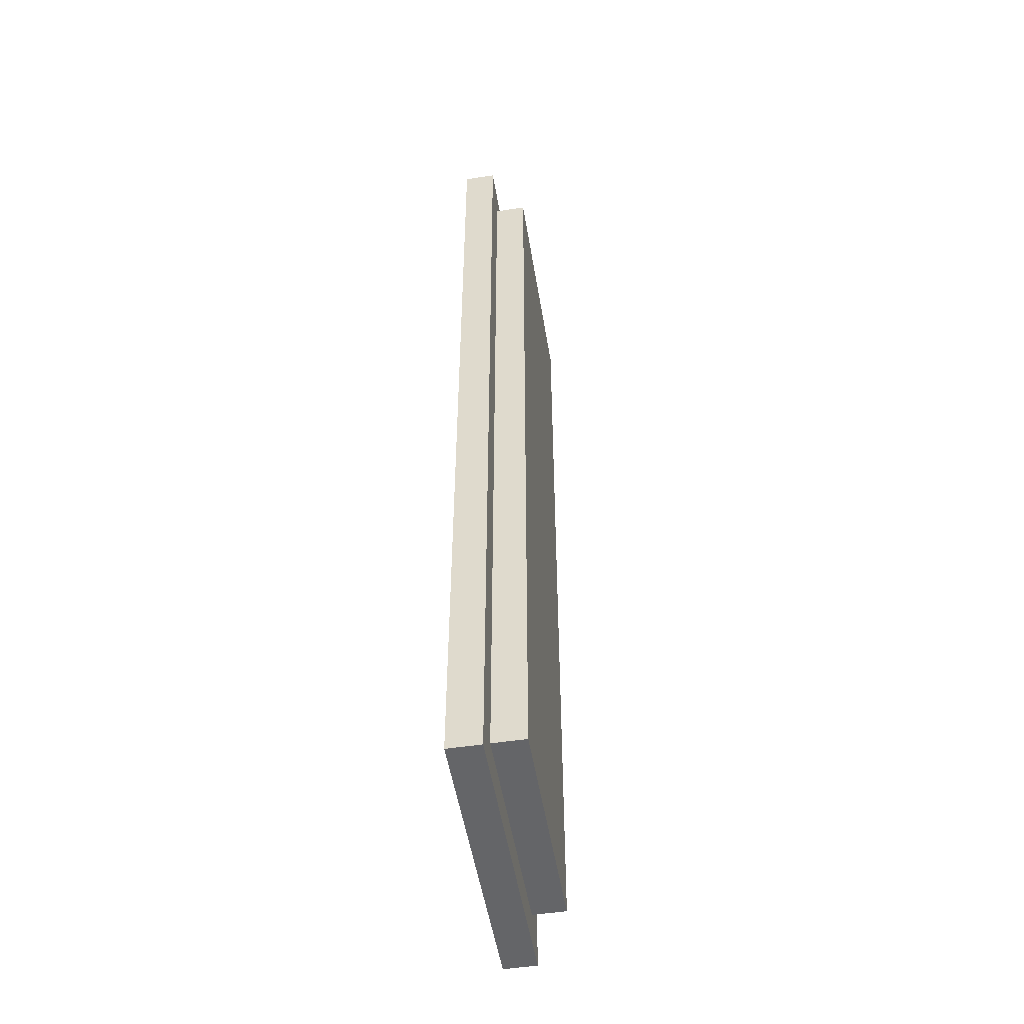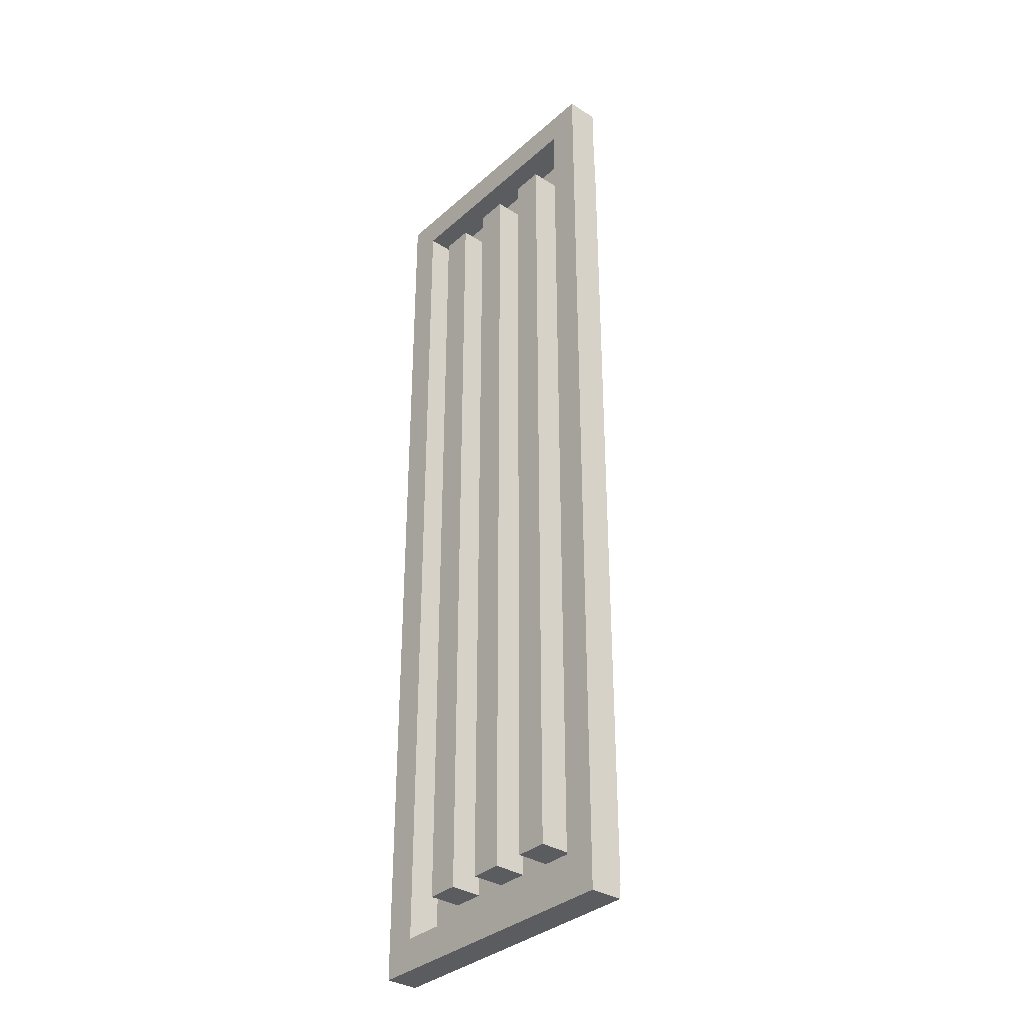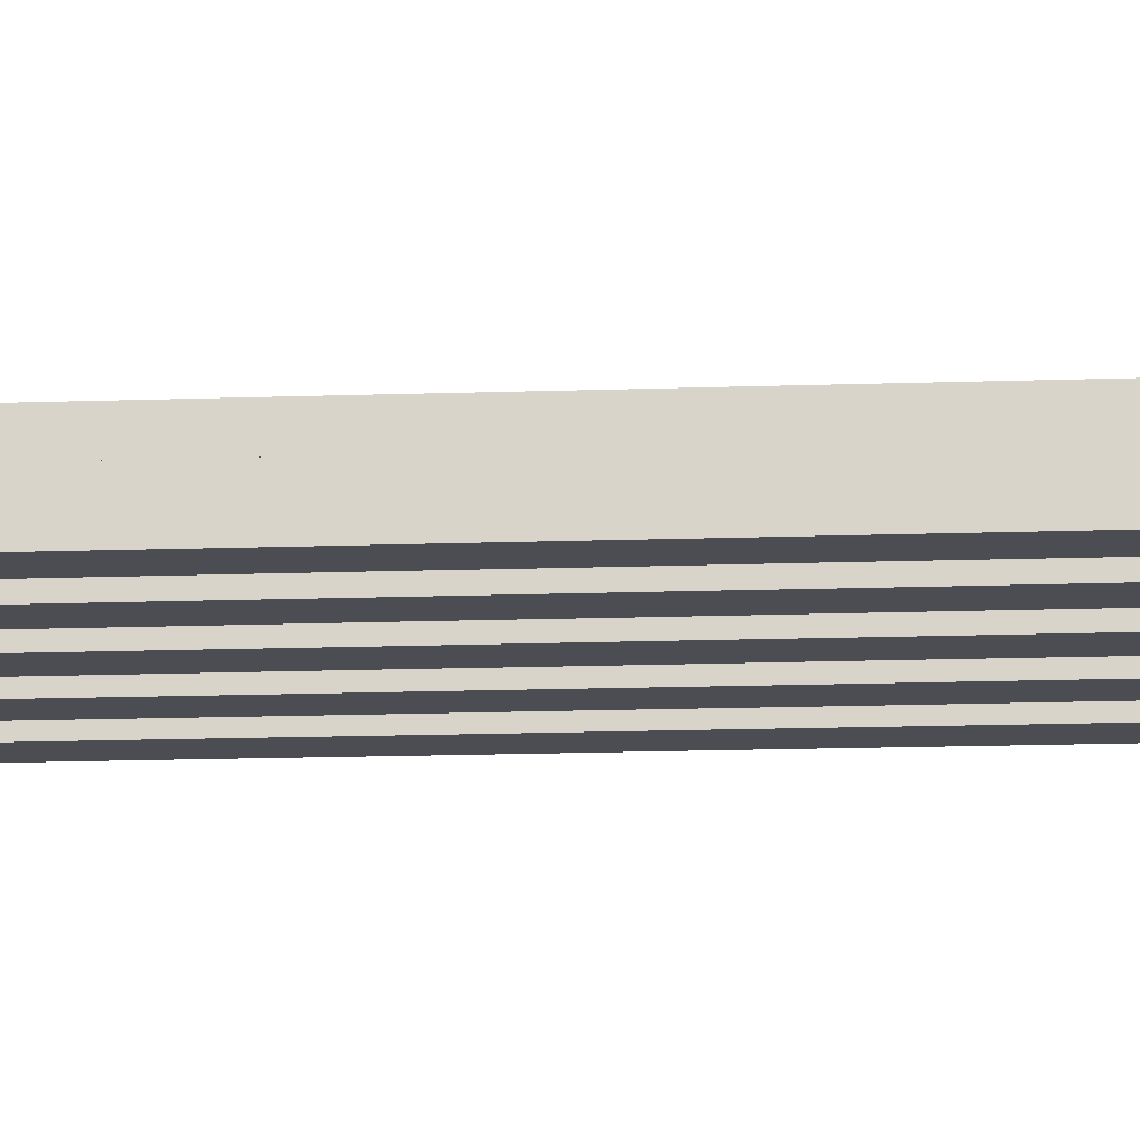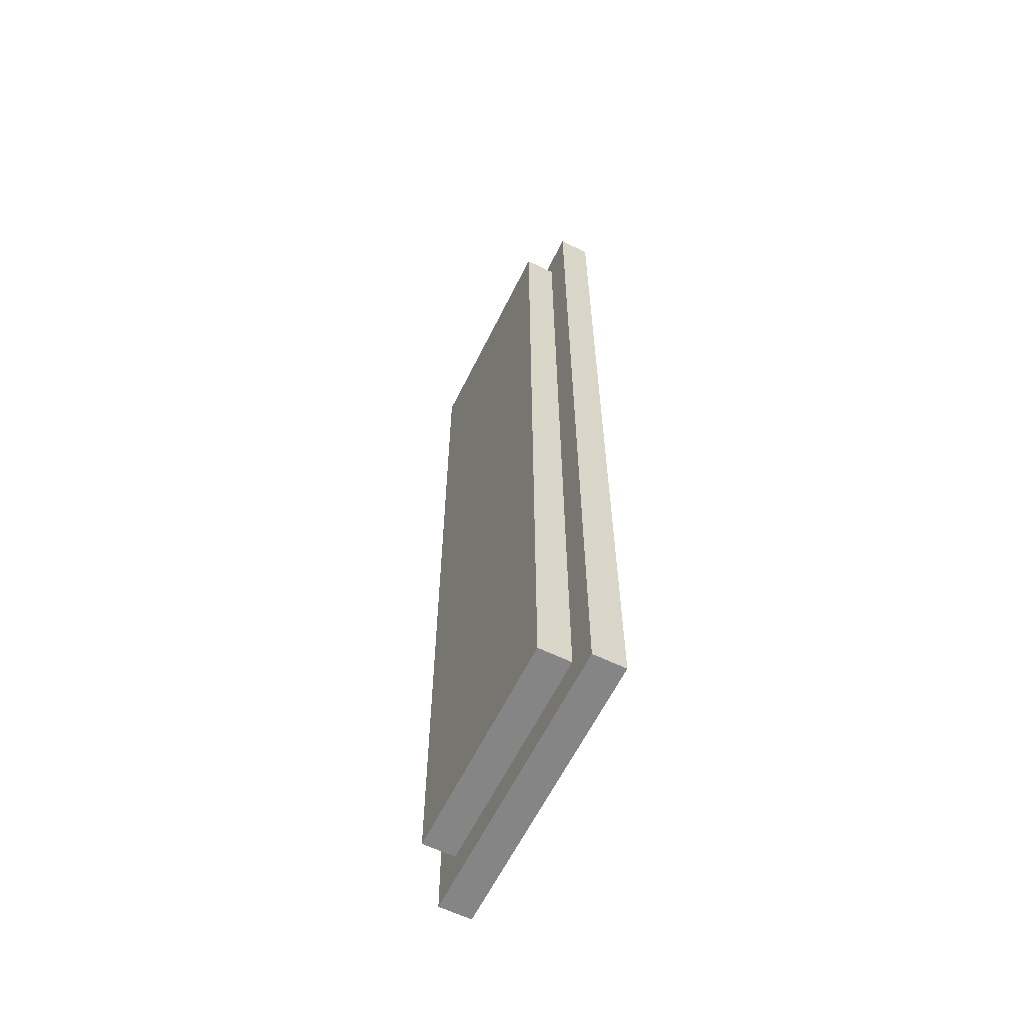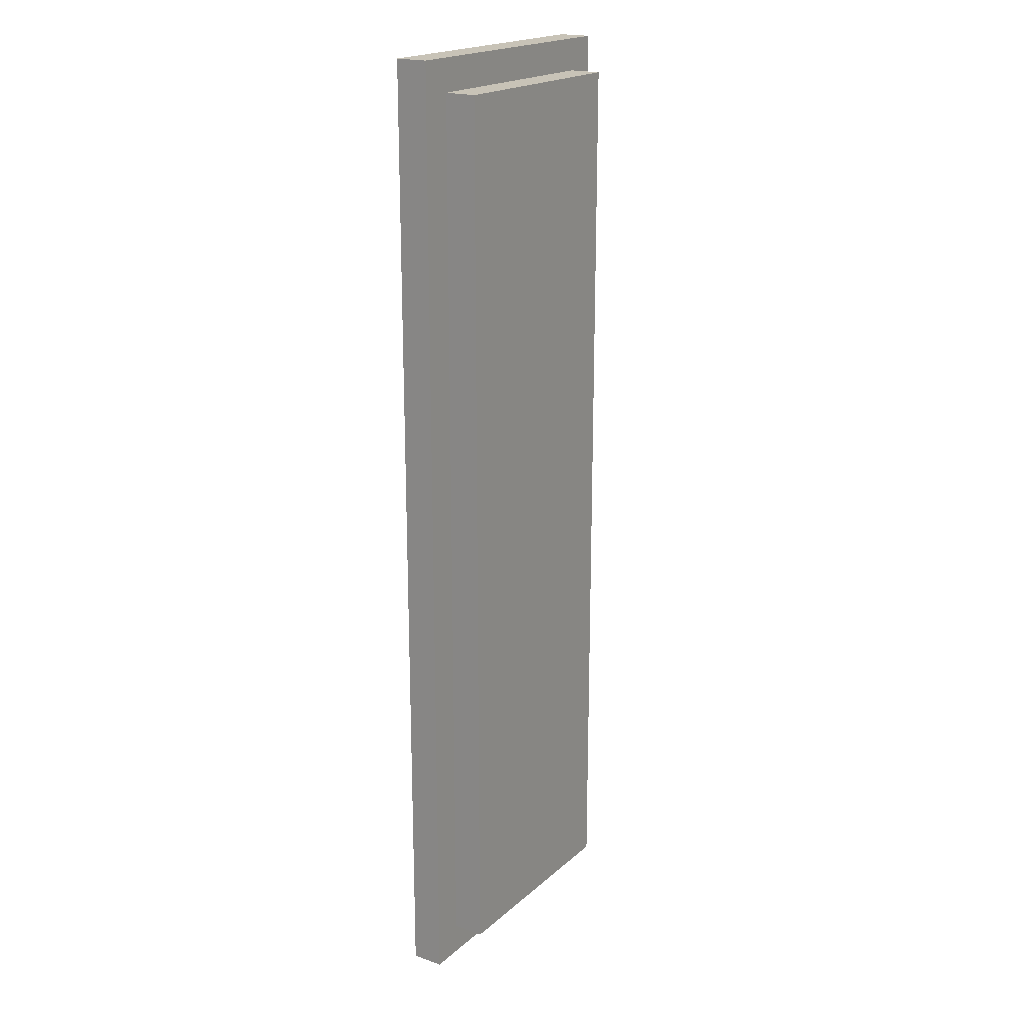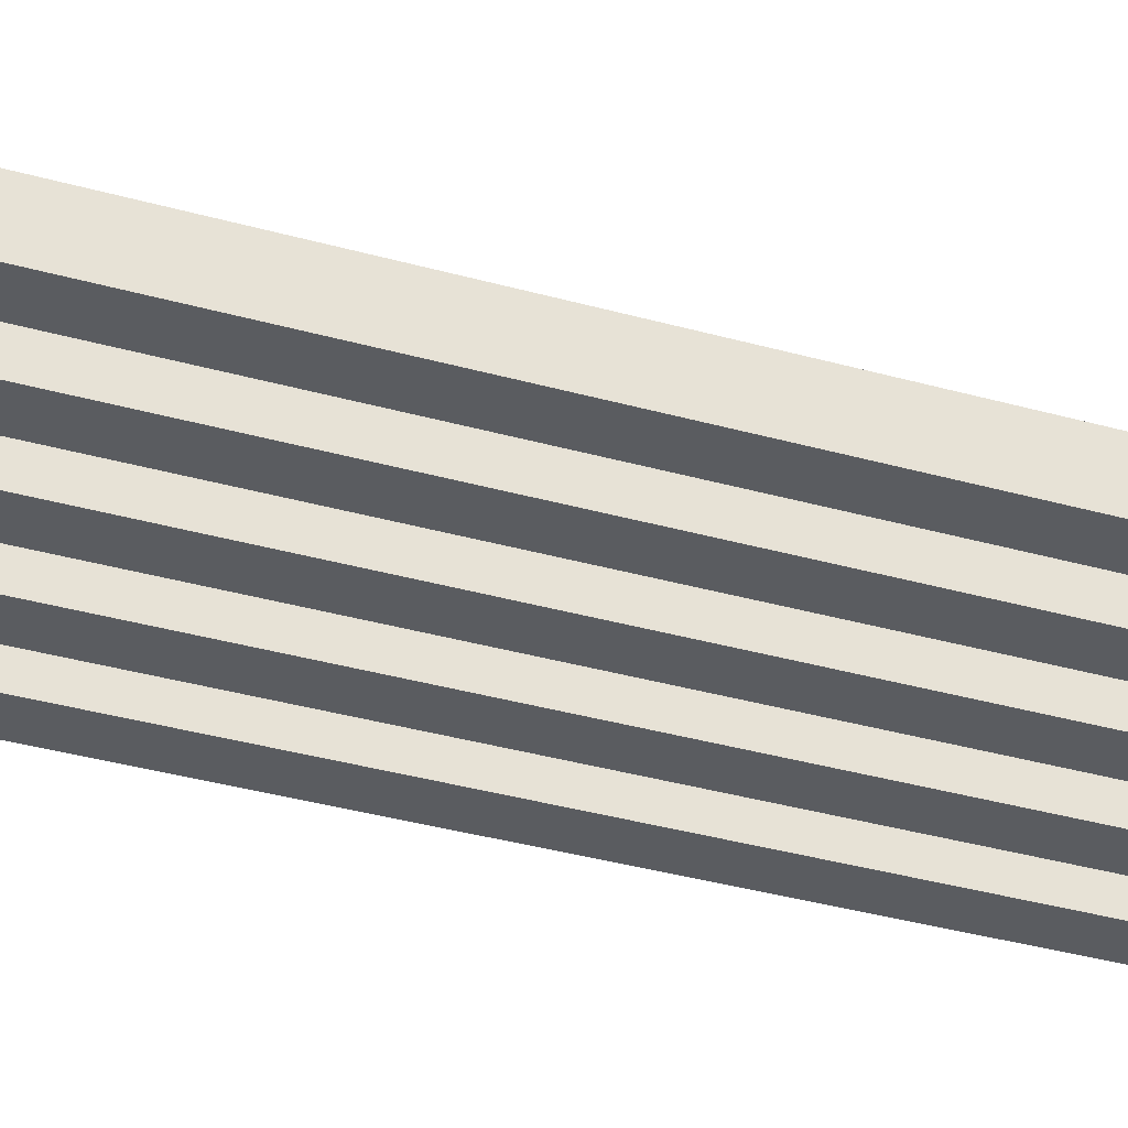
<metadata>
{"format":"obj","ext":"obj","renderer":"f3d","projection":"perspective","resolution":1024,"background":"white","views":[{"elev":-51.5,"azim":99.3,"up":"+Z"},{"elev":-34.4,"azim":49.6,"up":"+Z"},{"elev":-16.3,"azim":94.0,"up":"+Y"},{"elev":-61.8,"azim":-116.2,"up":"+Z"},{"elev":19.8,"azim":123.2,"up":"+Z"},{"elev":-33.7,"azim":-111.4,"up":"+Y"}]}
</metadata>
<code>
o
v 0 2 0
v 0 2 -3
v 0 2.1 0
v 0 2.1 -3
v 0.1 2.1 -0.1
v 0.1 2.1 -2.9
v 0.1 2.2 -0.1
v 0.1 2.2 -2.9
v 0.2 2 -0.2
v 0.2 2 -2.8
v 0.2 2.1 -0.2
v 0.2 2.1 -2.8
v 0.4 2 -0.2
v 0.4 2 -2.8
v 0.4 2.1 -0.2
v 0.4 2.1 -2.8
v 0.6 2 -0.2
v 0.6 2 -2.8
v 0.6 2.1 -0.2
v 0.6 2.1 -2.8
v 0.8 2 -0.1
v 0.8 2 -2.9
v 0.8 2.1 -0.1
v 0.8 2.1 -2.9
v 0.1 2 -0.1
v 0.1 2 -2.9
v 0.1 2.1 -0.1
v 0.1 2.1 -2.9
v 0.3 2 -0.2
v 0.3 2 -2.8
v 0.3 2.1 -0.2
v 0.3 2.1 -2.8
v 0.5 2 -0.2
v 0.5 2 -2.8
v 0.5 2.1 -0.2
v 0.5 2.1 -2.8
v 0.7 2 -0.2
v 0.7 2 -2.8
v 0.7 2.1 -0.2
v 0.7 2.1 -2.8
v 0.8 2.1 -0.1
v 0.8 2.1 -2.9
v 0.8 2.2 -0.1
v 0.8 2.2 -2.9
v 0.9 2 0
v 0.9 2 -3
v 0.9 2.1 0
v 0.9 2.1 -3
v 0 2 0
v 0 2.1 0
v 0.9 2 0
v 0.9 2.1 0
v 0.1 2.1 -0.1
v 0.1 2.2 -0.1
v 0.8 2.1 -0.1
v 0.8 2.2 -0.1
v 0.2 2 -0.2
v 0.2 2.1 -0.2
v 0.3 2 -0.2
v 0.3 2.1 -0.2
v 0.4 2 -0.2
v 0.4 2.1 -0.2
v 0.5 2 -0.2
v 0.5 2.1 -0.2
v 0.6 2 -0.2
v 0.6 2.1 -0.2
v 0.7 2 -0.2
v 0.7 2.1 -0.2
v 0.1 2 -2.9
v 0.1 2.1 -2.9
v 0.8 2 -2.9
v 0.8 2.1 -2.9
v 0.1 2 -0.1
v 0.1 2.1 -0.1
v 0.8 2 -0.1
v 0.8 2.1 -0.1
v 0.2 2 -2.8
v 0.2 2.1 -2.8
v 0.3 2 -2.8
v 0.3 2.1 -2.8
v 0.4 2 -2.8
v 0.4 2.1 -2.8
v 0.5 2 -2.8
v 0.5 2.1 -2.8
v 0.6 2 -2.8
v 0.6 2.1 -2.8
v 0.7 2 -2.8
v 0.7 2.1 -2.8
v 0.1 2.1 -2.9
v 0.1 2.2 -2.9
v 0.8 2.1 -2.9
v 0.8 2.2 -2.9
v 0 2 -3
v 0 2.1 -3
v 0.9 2 -3
v 0.9 2.1 -3
v 0 2 0
v 0.9 2 0
v 0.1 2 -0.1
v 0.8 2 -0.1
v 0.2 2 -0.2
v 0.3 2 -0.2
v 0.4 2 -0.2
v 0.5 2 -0.2
v 0.6 2 -0.2
v 0.7 2 -0.2
v 0.2 2 -2.8
v 0.3 2 -2.8
v 0.4 2 -2.8
v 0.5 2 -2.8
v 0.6 2 -2.8
v 0.7 2 -2.8
v 0.1 2 -2.9
v 0.8 2 -2.9
v 0 2 -3
v 0.9 2 -3
v 0.1 2.1 -0.1
v 0.8 2.1 -0.1
v 0.2 2.1 -0.2
v 0.3 2.1 -0.2
v 0.4 2.1 -0.2
v 0.5 2.1 -0.2
v 0.6 2.1 -0.2
v 0.7 2.1 -0.2
v 0.2 2.1 -2.8
v 0.3 2.1 -2.8
v 0.4 2.1 -2.8
v 0.5 2.1 -2.8
v 0.6 2.1 -2.8
v 0.7 2.1 -2.8
v 0.1 2.1 -2.9
v 0.8 2.1 -2.9
v 0 2.1 0
v 0.9 2.1 0
v 0.1 2.1 -0.1
v 0.8 2.1 -0.1
v 0.1 2.1 -2.9
v 0.8 2.1 -2.9
v 0 2.1 -3
v 0.9 2.1 -3
v 0.1 2.2 -0.1
v 0.8 2.2 -0.1
v 0.1 2.2 -2.9
v 0.8 2.2 -2.9
f 3 2 1
f 4 2 3
f 7 6 5
f 8 6 7
f 11 10 9
f 12 10 11
f 15 14 13
f 16 14 15
f 19 18 17
f 20 18 19
f 23 22 21
f 24 22 23
f 25 26 27
f 27 26 28
f 29 30 31
f 31 30 32
f 33 34 35
f 35 34 36
f 37 38 39
f 39 38 40
f 41 42 43
f 43 42 44
f 45 46 47
f 47 46 48
f 51 50 49
f 52 50 51
f 55 54 53
f 56 54 55
f 59 58 57
f 60 58 59
f 63 62 61
f 64 62 63
f 67 66 65
f 68 66 67
f 71 70 69
f 72 70 71
f 73 74 75
f 75 74 76
f 77 78 79
f 79 78 80
f 81 82 83
f 83 82 84
f 85 86 87
f 87 86 88
f 89 90 91
f 91 90 92
f 93 94 95
f 95 94 96
f 99 98 97
f 100 98 99
f 107 102 101
f 108 102 107
f 109 104 103
f 110 104 109
f 111 106 105
f 112 106 111
f 113 99 97
f 114 98 100
f 115 113 97
f 115 114 113
f 116 98 114
f 116 114 115
f 119 118 117
f 120 118 119
f 121 118 120
f 122 118 121
f 123 118 122
f 124 118 123
f 125 119 117
f 126 121 120
f 127 121 126
f 128 123 122
f 129 123 128
f 130 118 124
f 131 129 128
f 131 130 129
f 131 127 126
f 131 125 117
f 131 128 127
f 131 126 125
f 132 118 130
f 132 130 131
f 133 134 135
f 135 134 136
f 133 135 137
f 136 134 138
f 133 137 139
f 137 138 139
f 138 134 140
f 139 138 140
f 141 142 143
f 143 142 144

</code>
